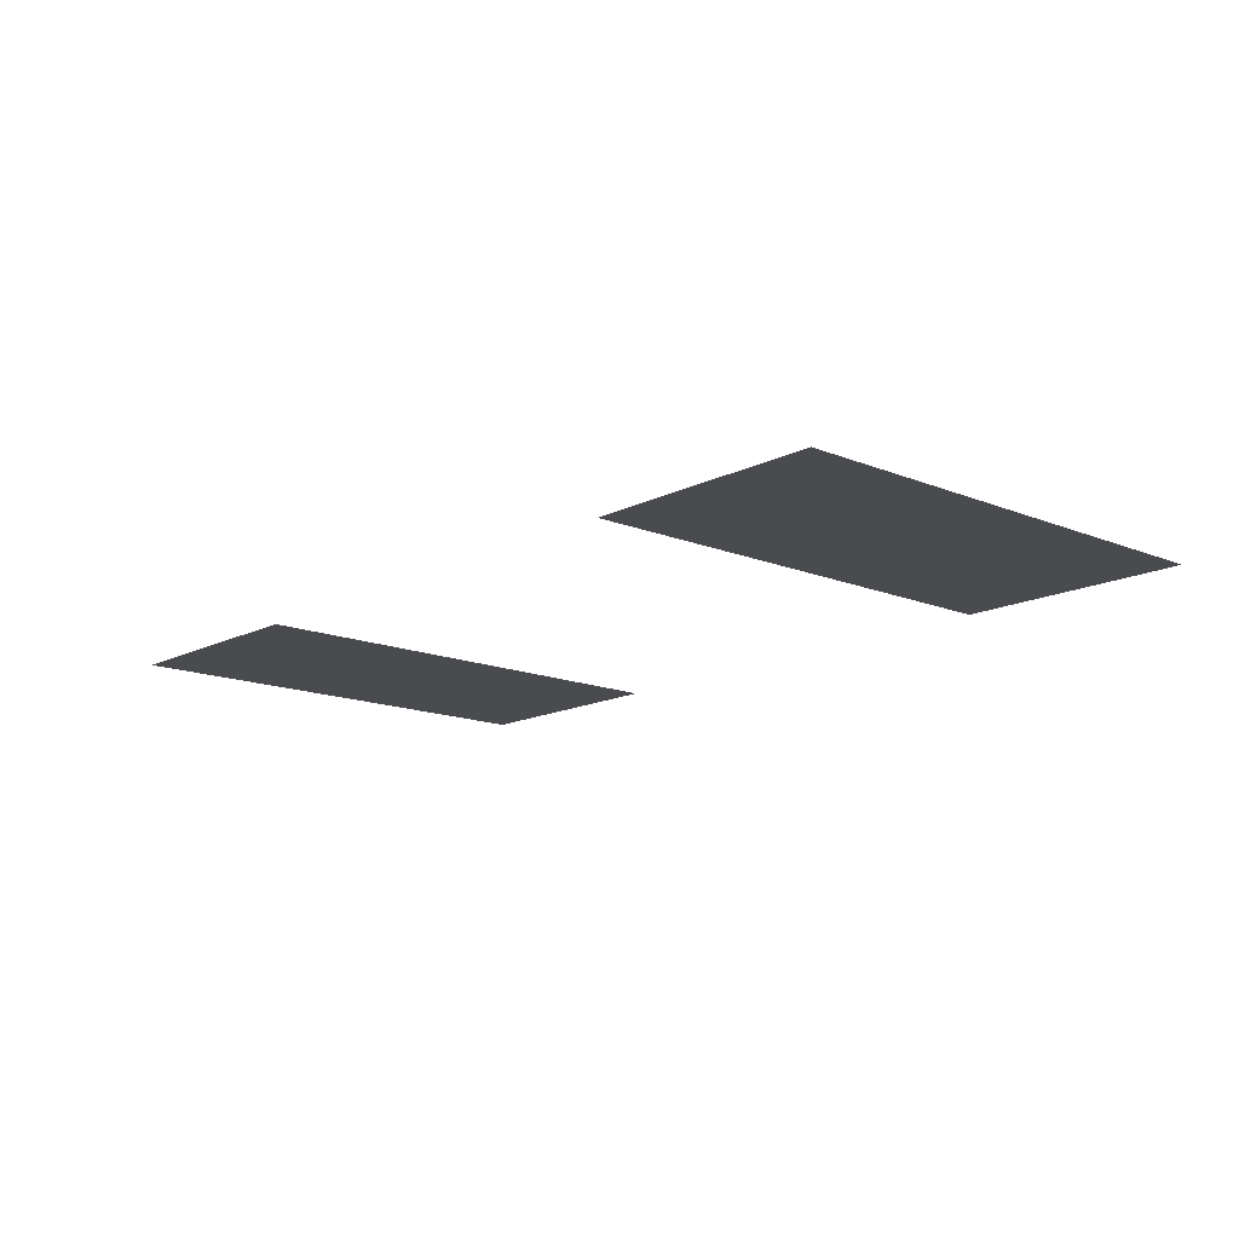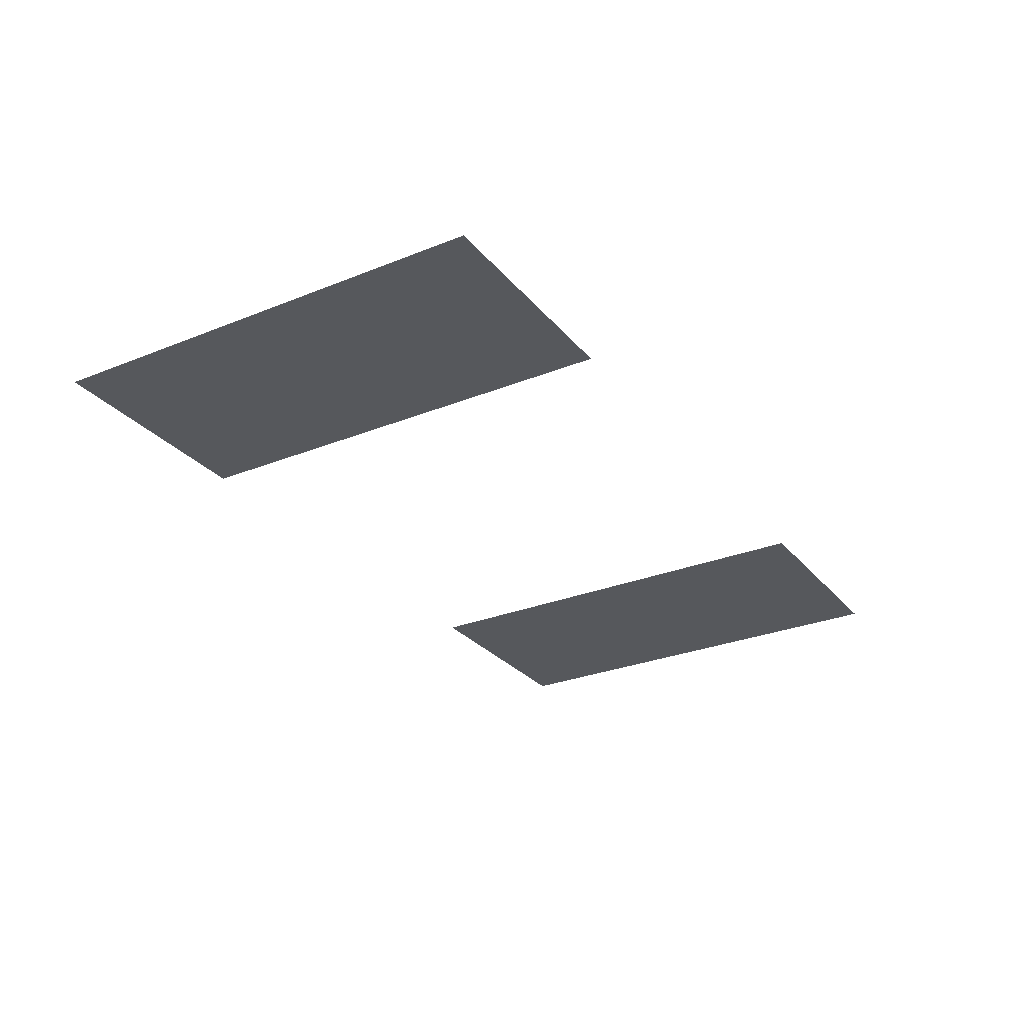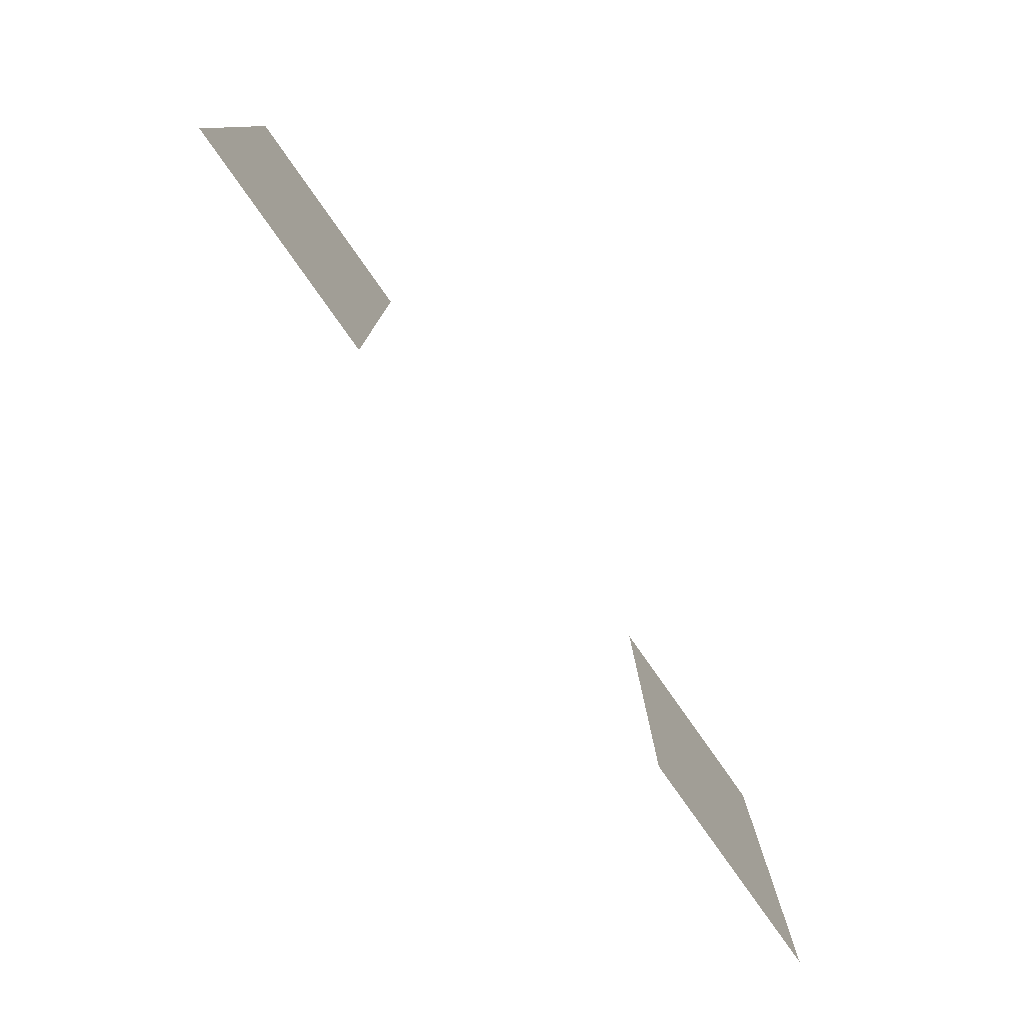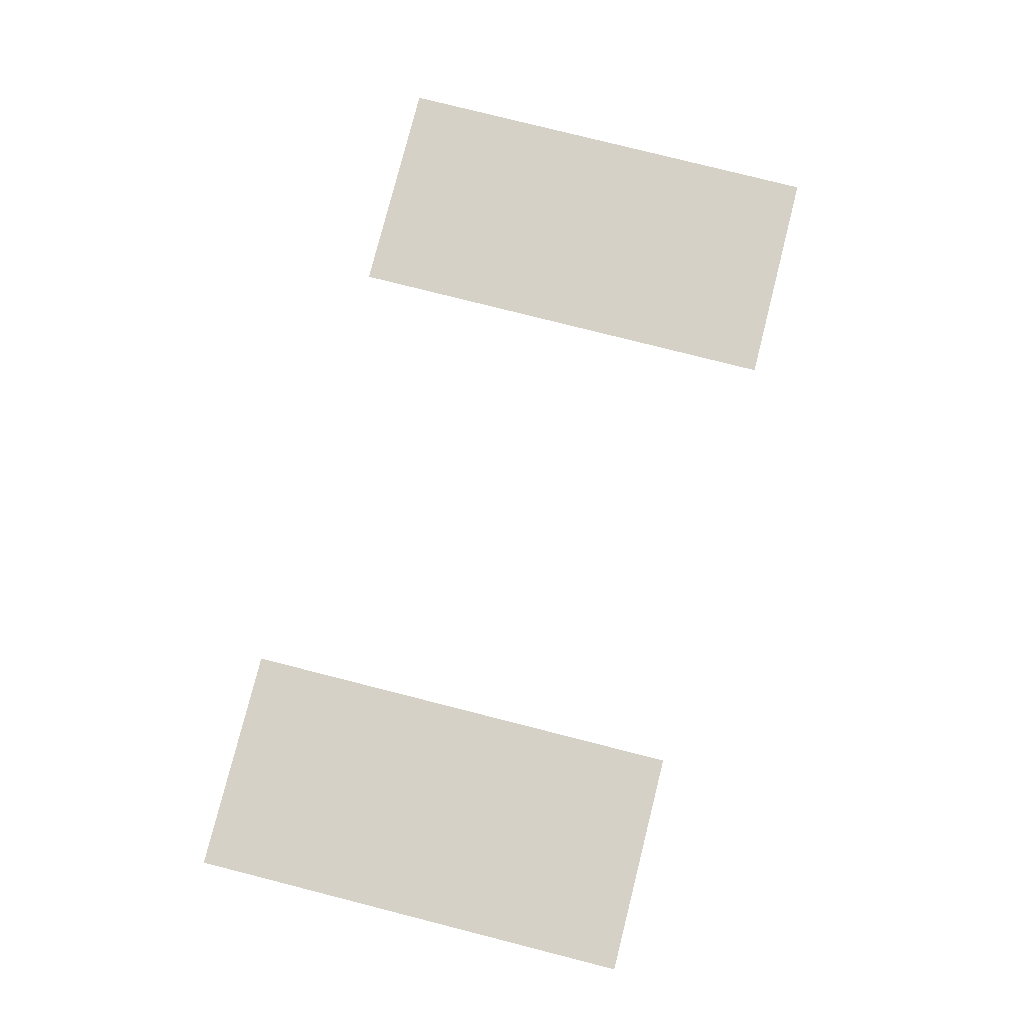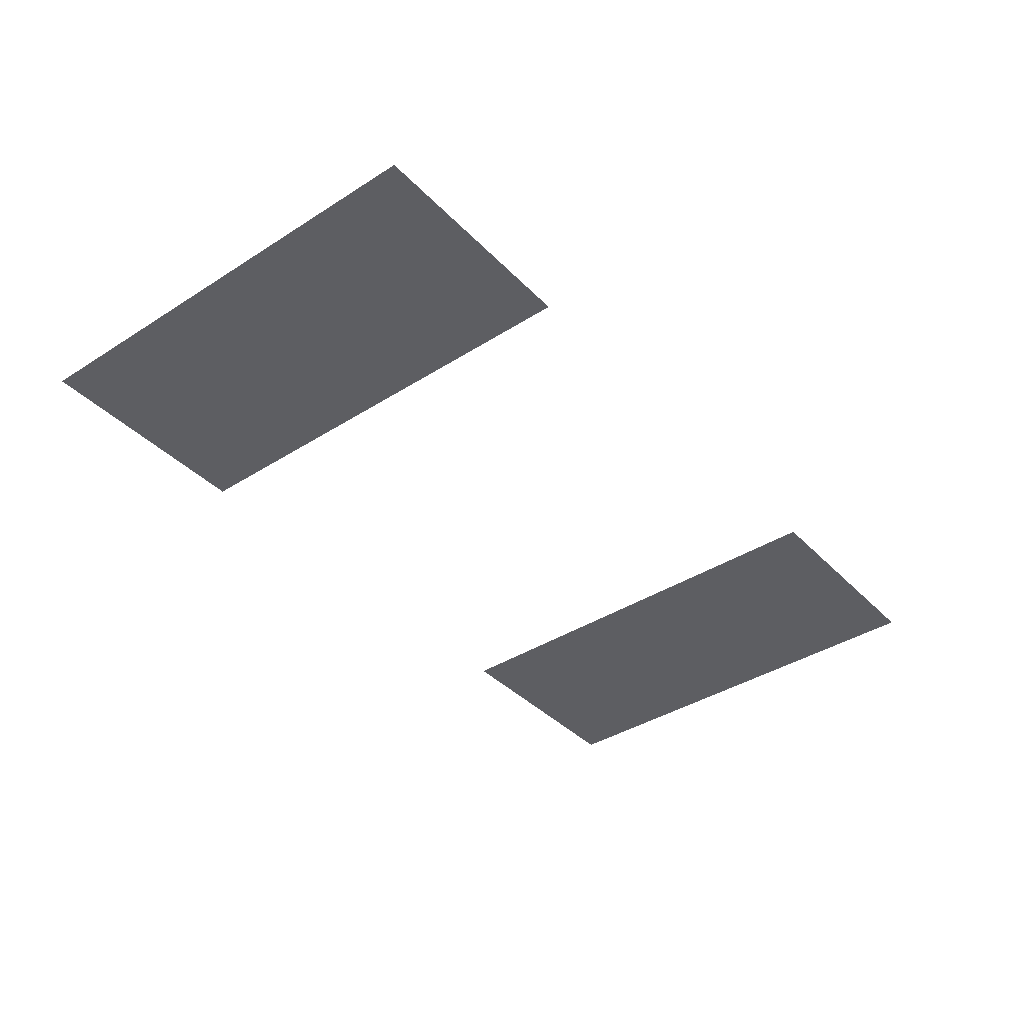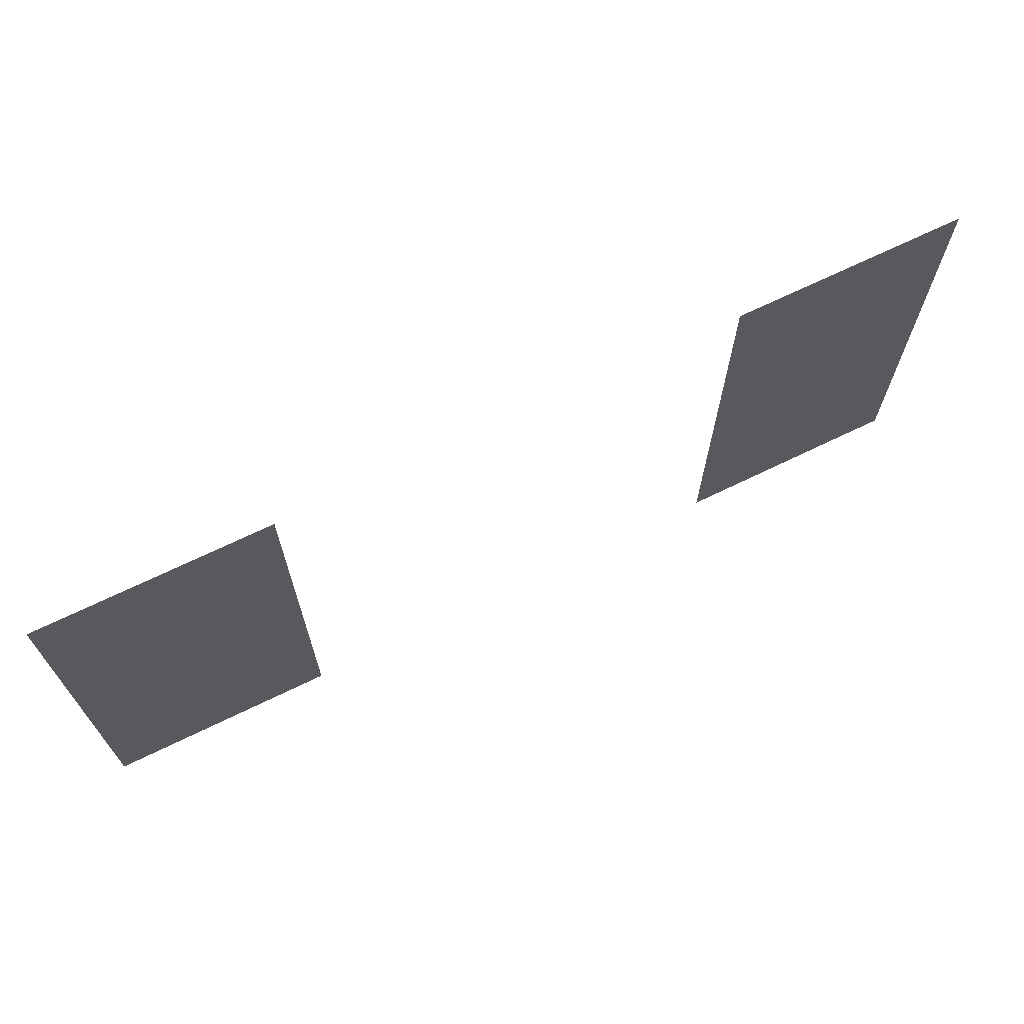
<metadata>
{"format":"obj","ext":"obj","renderer":"f3d","projection":"perspective","resolution":1024,"background":"white","views":[{"elev":-14.3,"azim":48.1,"up":"+Z"},{"elev":-28.2,"azim":121.3,"up":"+Z"},{"elev":-78.8,"azim":125.1,"up":"+Y"},{"elev":78.7,"azim":104.2,"up":"+Z"},{"elev":-38.9,"azim":-51.4,"up":"+Z"},{"elev":68.7,"azim":-26.0,"up":"+Y"}]}
</metadata>
<code>
v -192 -128 0
v -224 -128 0
v -224 -96 0
v -192 -96 0
v -288 -128 0
v -320 -128 0
v -320 -96 0
v -288 -96 0
v -192 -160 0
v -224 -160 0
v -224 -128 0
v -192 -128 0
v -288 -160 0
v -320 -160 0
v -320 -128 0
v -288 -128 0
g Floor0_mesh_0014
f 1 2 3 4
f 5 6 7 8
f 9 10 11 12
f 13 14 15 16

</code>
